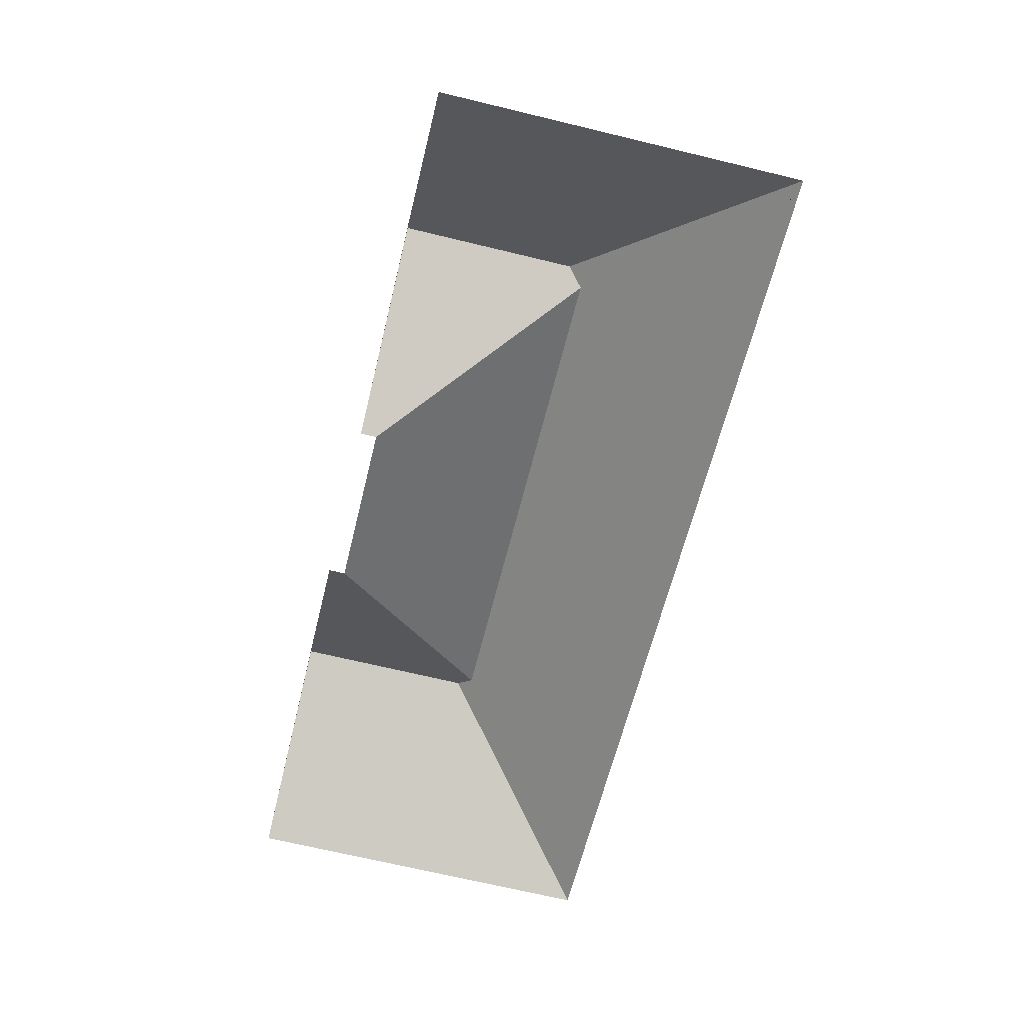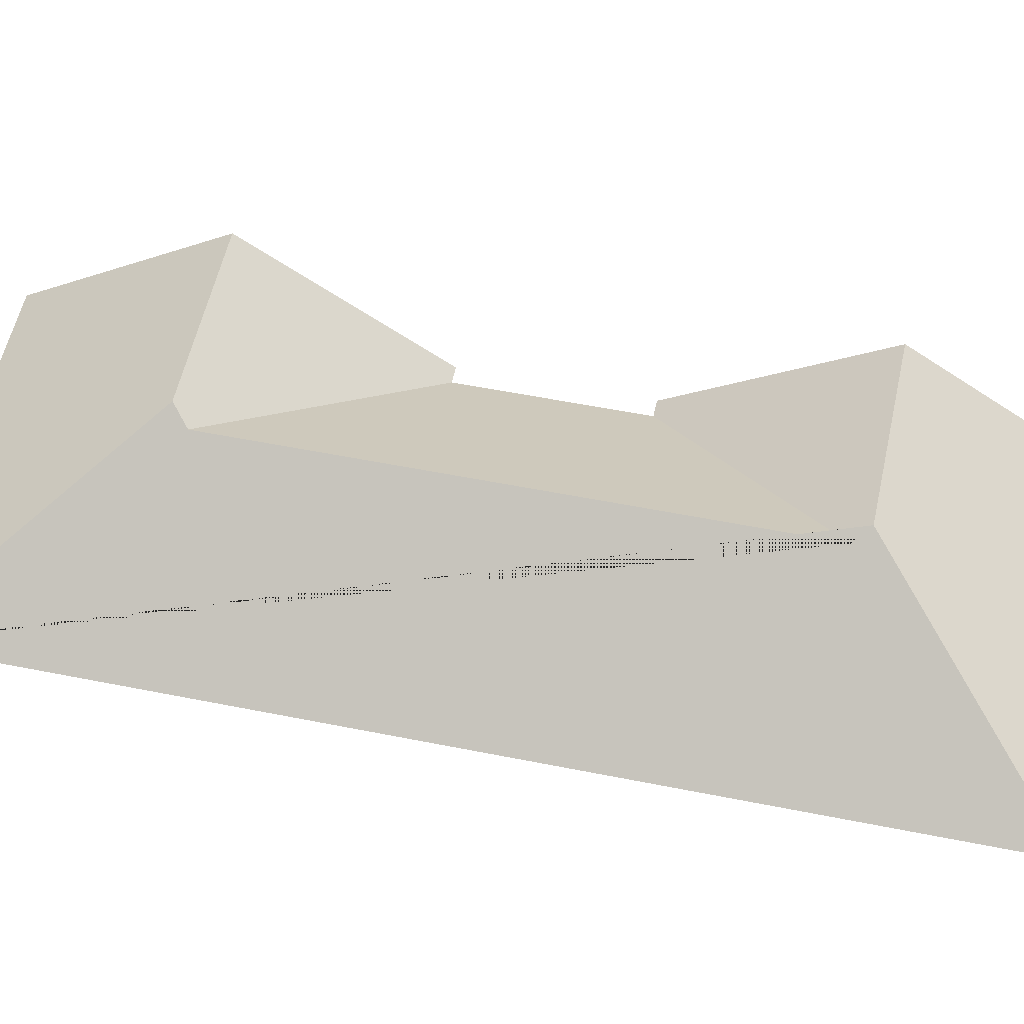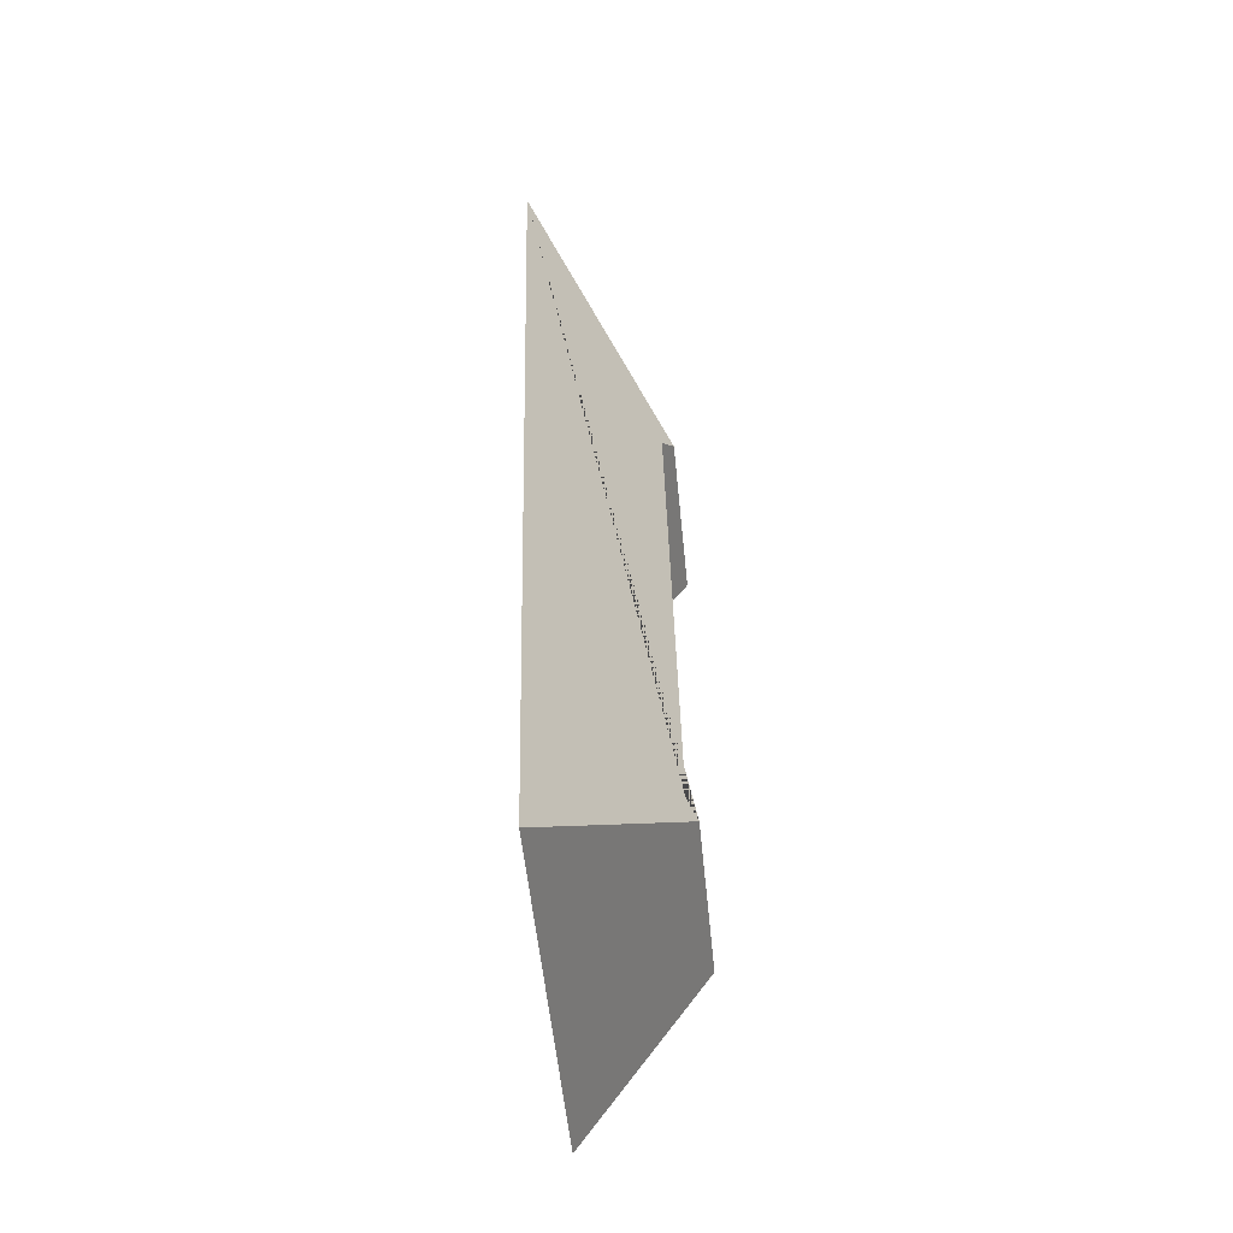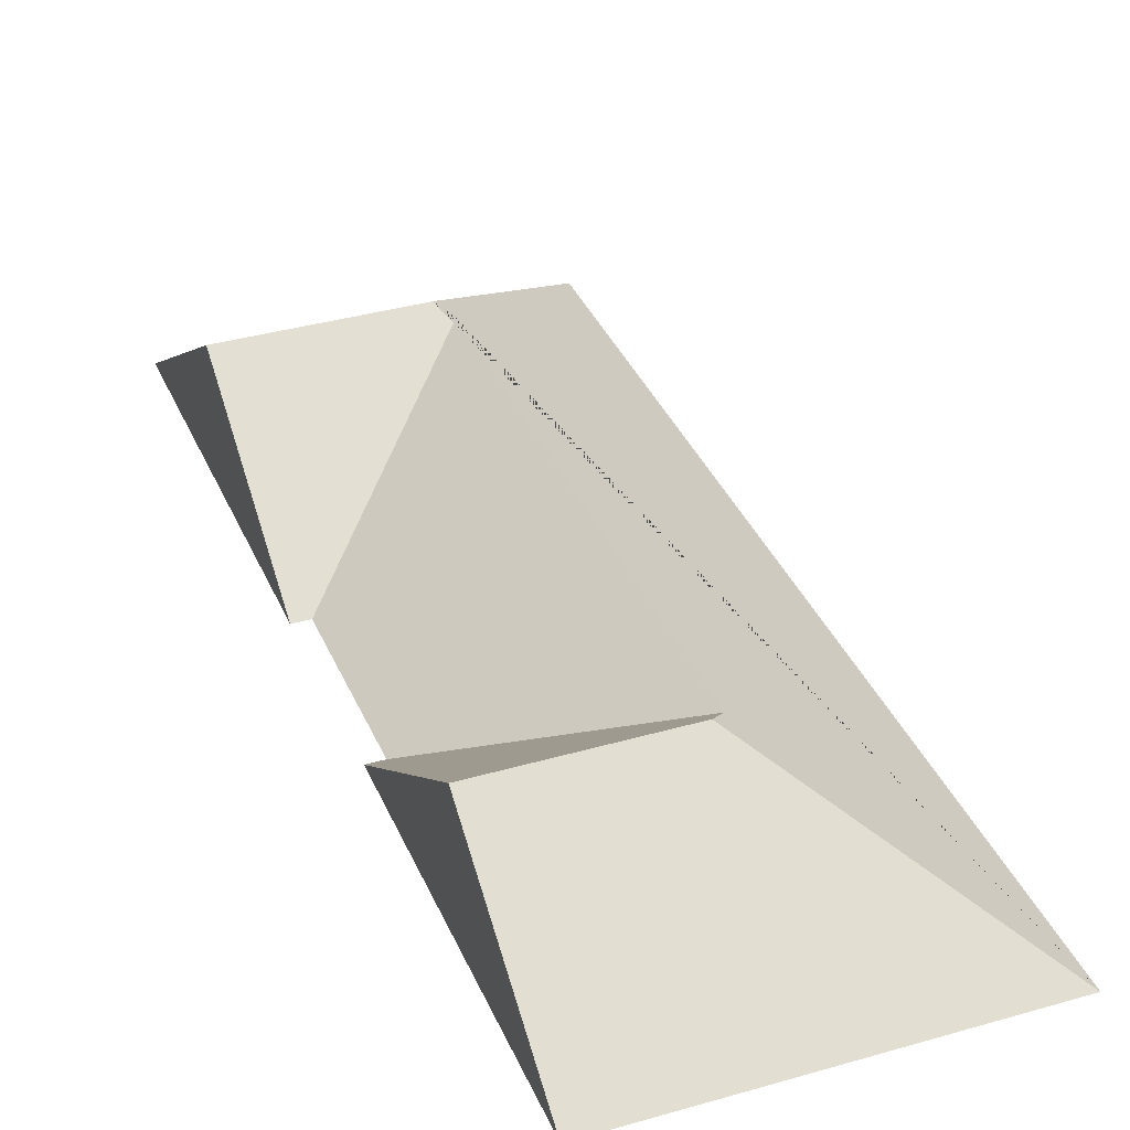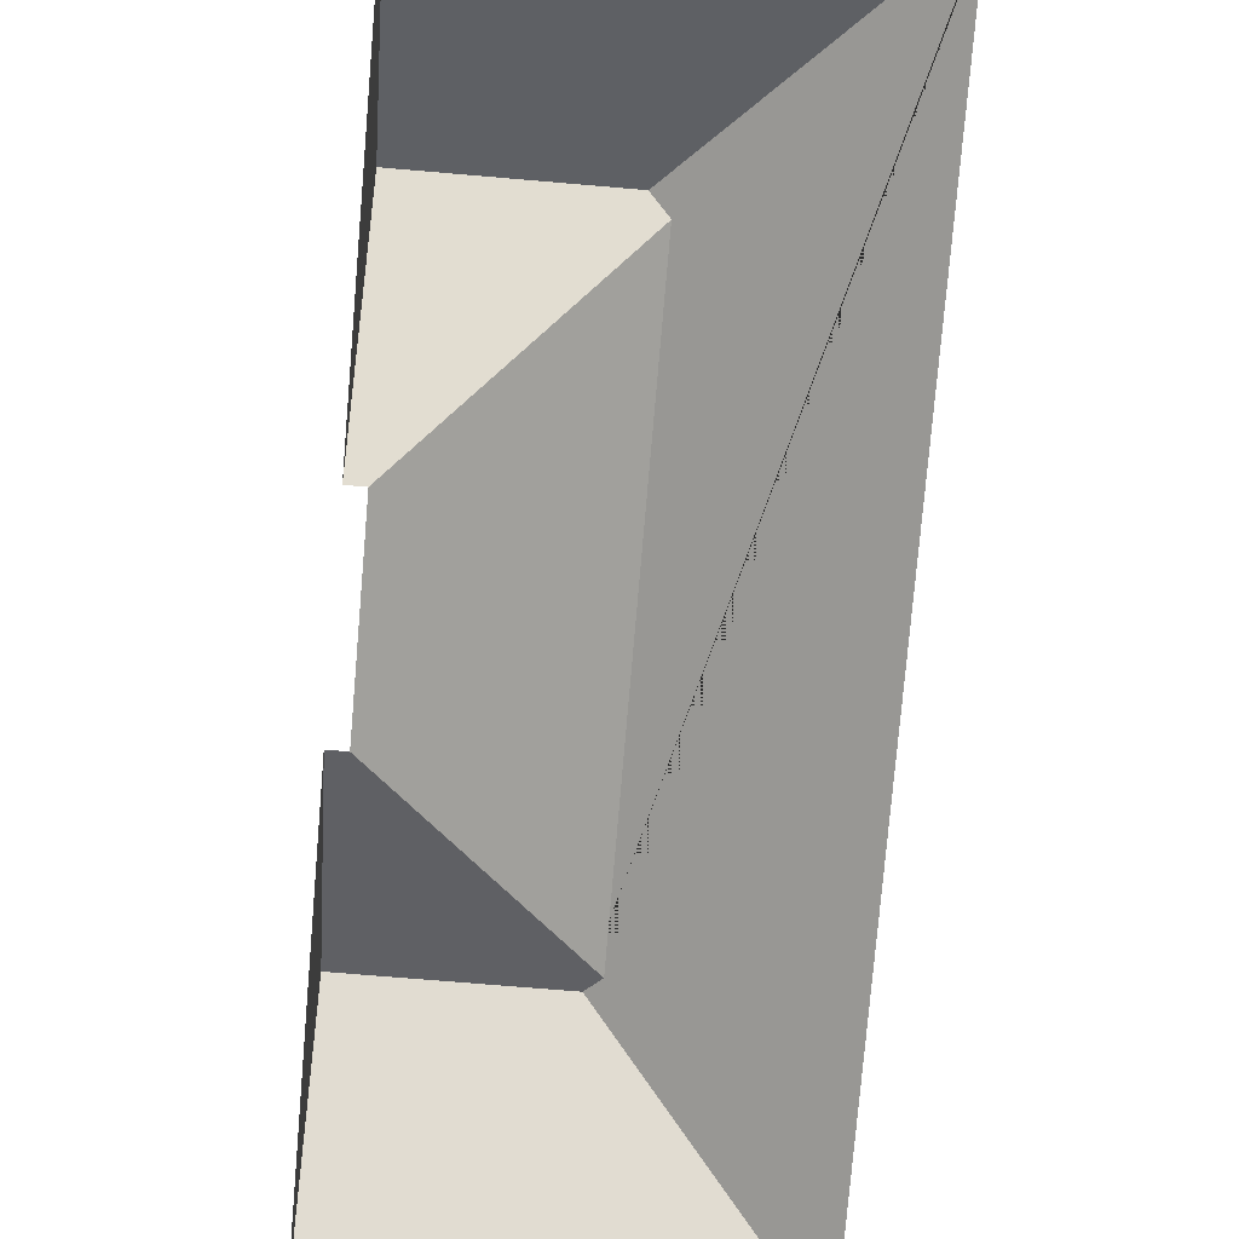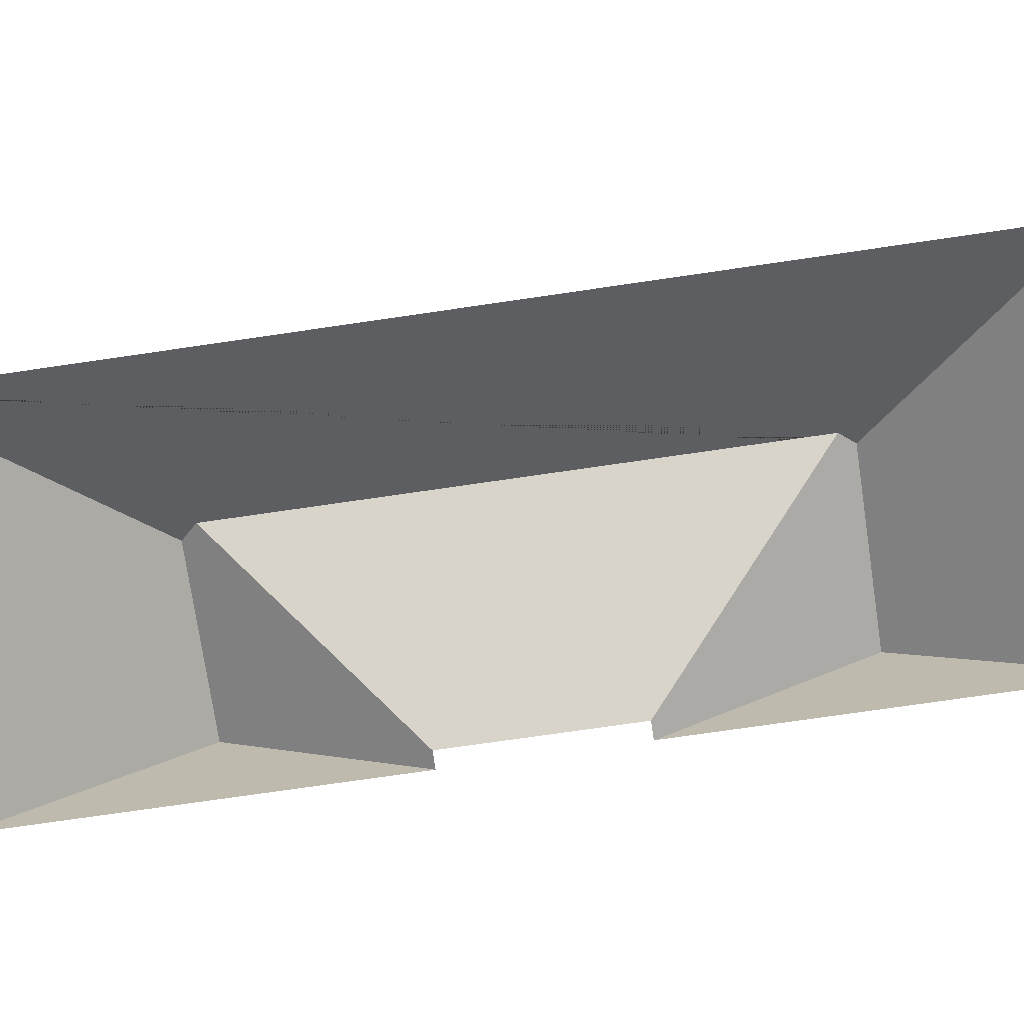
<metadata>
{"format":"obj","ext":"obj","renderer":"f3d","projection":"perspective","resolution":1024,"background":"white","views":[{"elev":29.4,"azim":2.1,"up":"+Z"},{"elev":54.5,"azim":115.5,"up":"+Y"},{"elev":-65.1,"azim":95.6,"up":"+Z"},{"elev":35.8,"azim":-7.5,"up":"+Y"},{"elev":-76.3,"azim":8.6,"up":"+Y"},{"elev":-73.2,"azim":111.8,"up":"+Y"}]}
</metadata>
<code>
o BK39_500_016031_0061_roof
v 210.6 75 -572.1
v 16.05 75 -526.2
v 136.1 144.1 -449.1
v 39.94 144.1 -426.4
v 145.3 139 -443.1
v 73.7 75 -324.5
v 64.82 75 -322.4
v 95.85 75 -232.3
v 87.11 75 -230.2
v 211.9 138.9 -164.8
v 205.3 145 -154.1
v 110.7 145 -131.5
v 329.5 75 -74.18
v 135.6 75 -27.78
v 210.6 0 -572.1
v 16.05 0 -526.2
v 64.82 0 -322.4
v 73.7 0 -324.5
v 95.85 0 -232.3
v 87.11 0 -230.2
v 135.6 0 -27.78
v 329.5 0 -74.18
f 14 12 11 13
f 11 10 8 9 12
f 8 6 5 10
f 6 7 4 3 5
f 4 2 1 3
f 13 11 10 5 3 1
f 2 4 7
f 9 12 14

</code>
